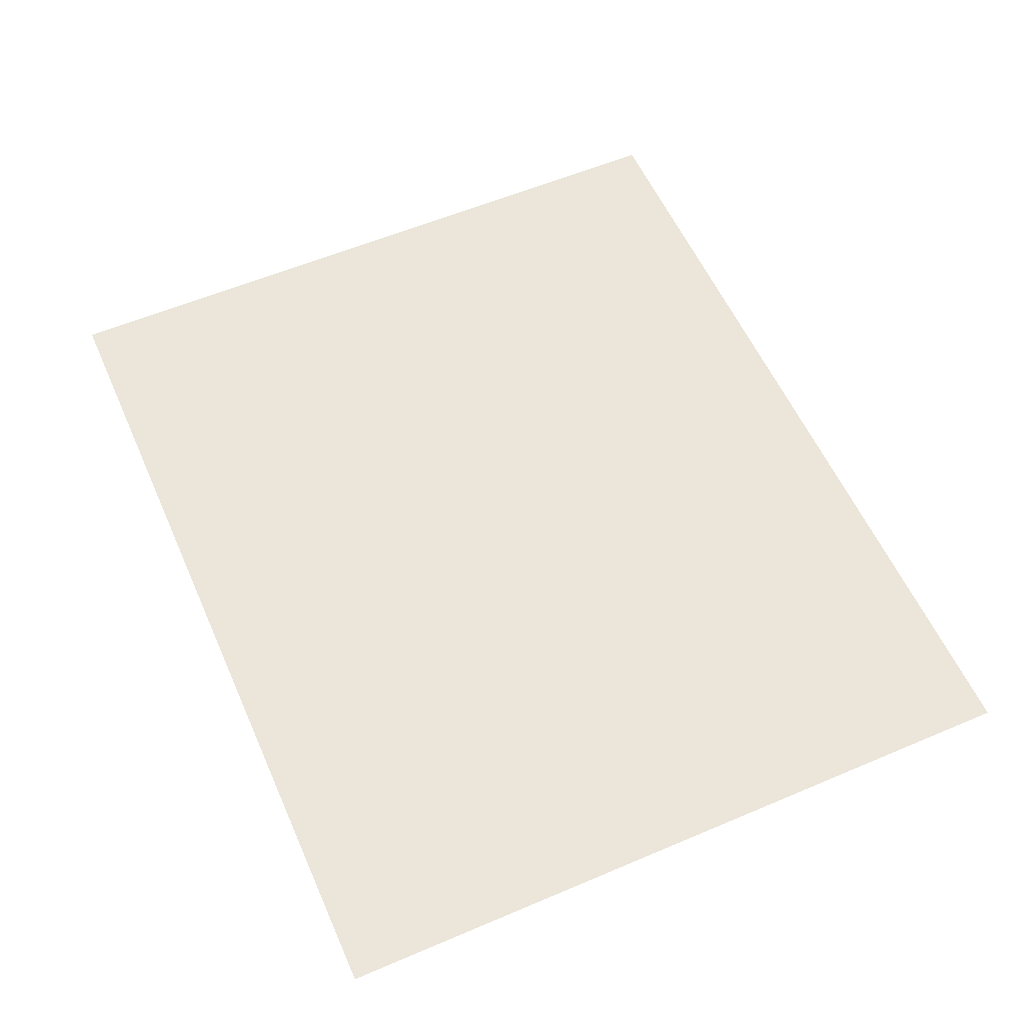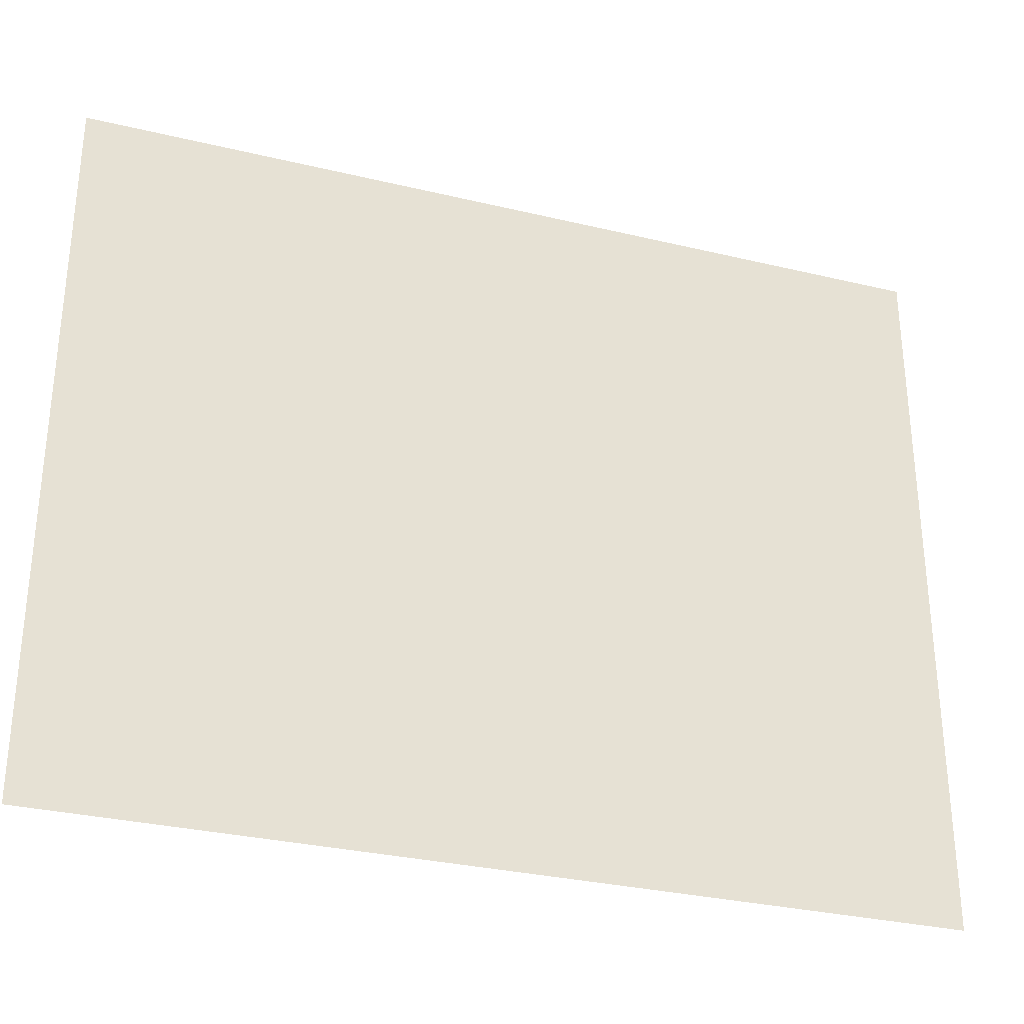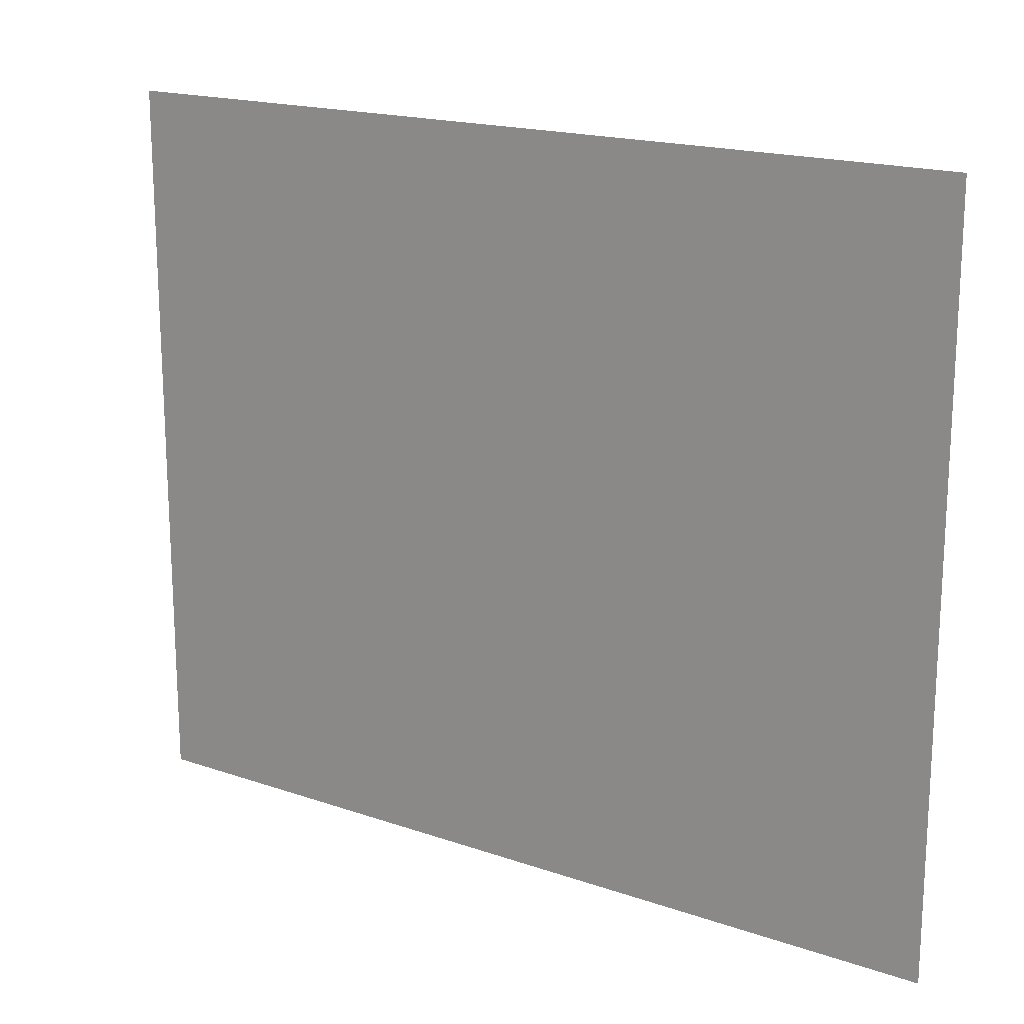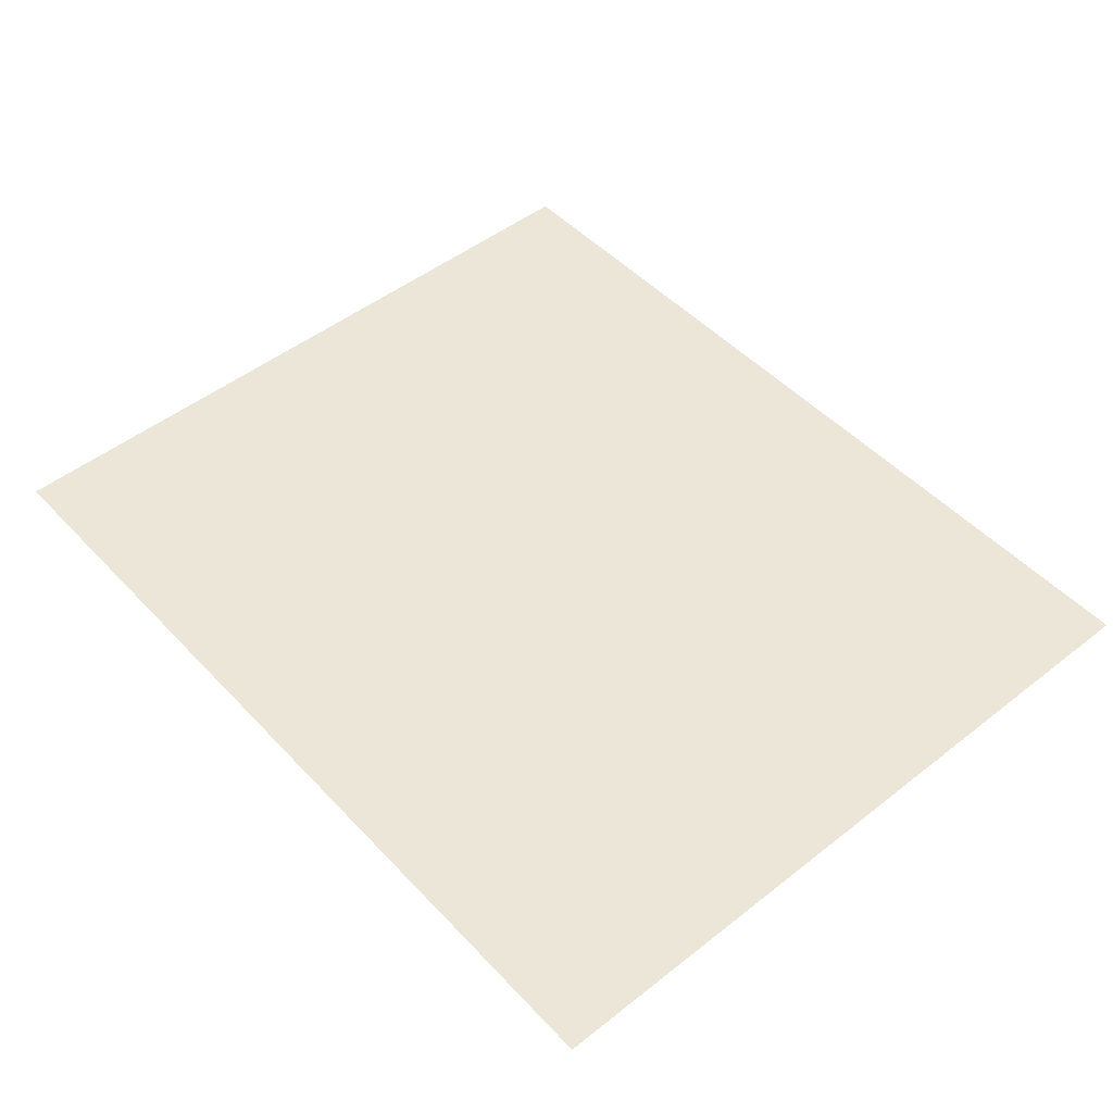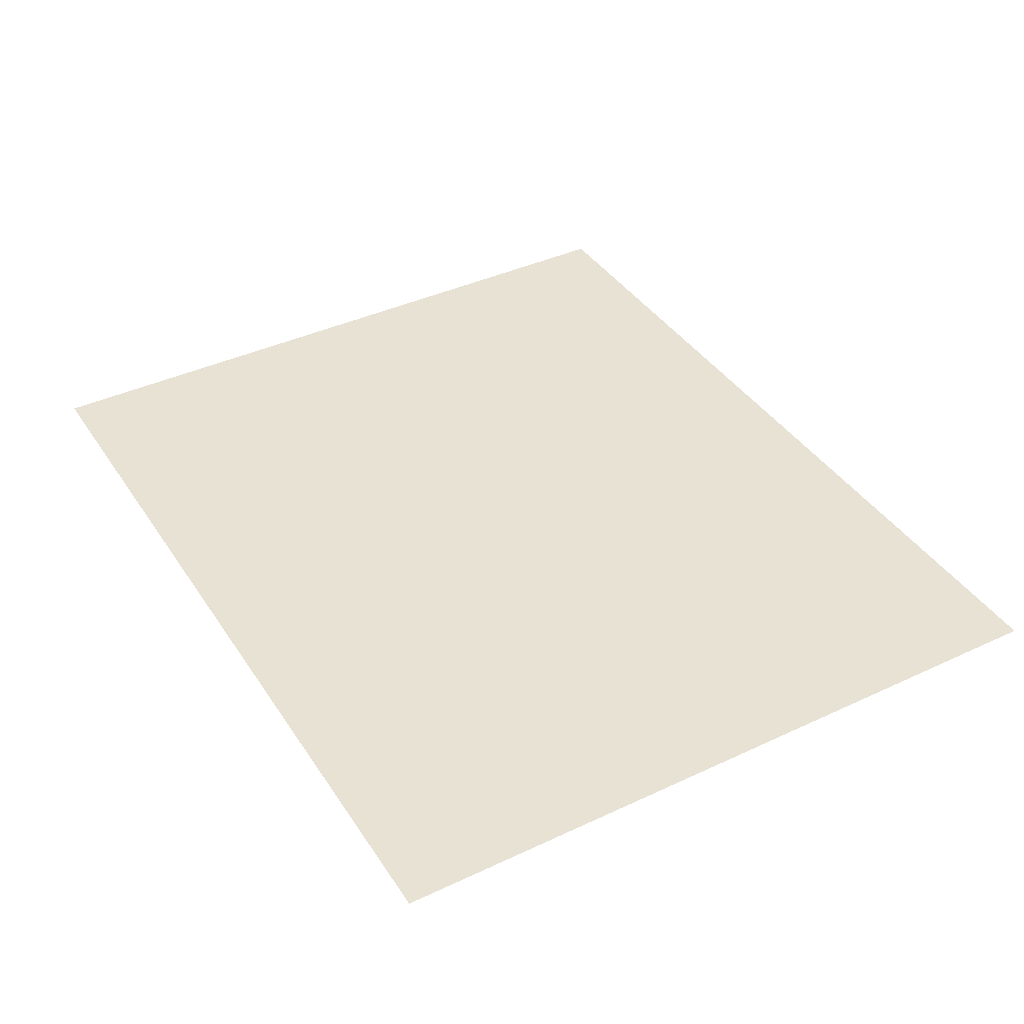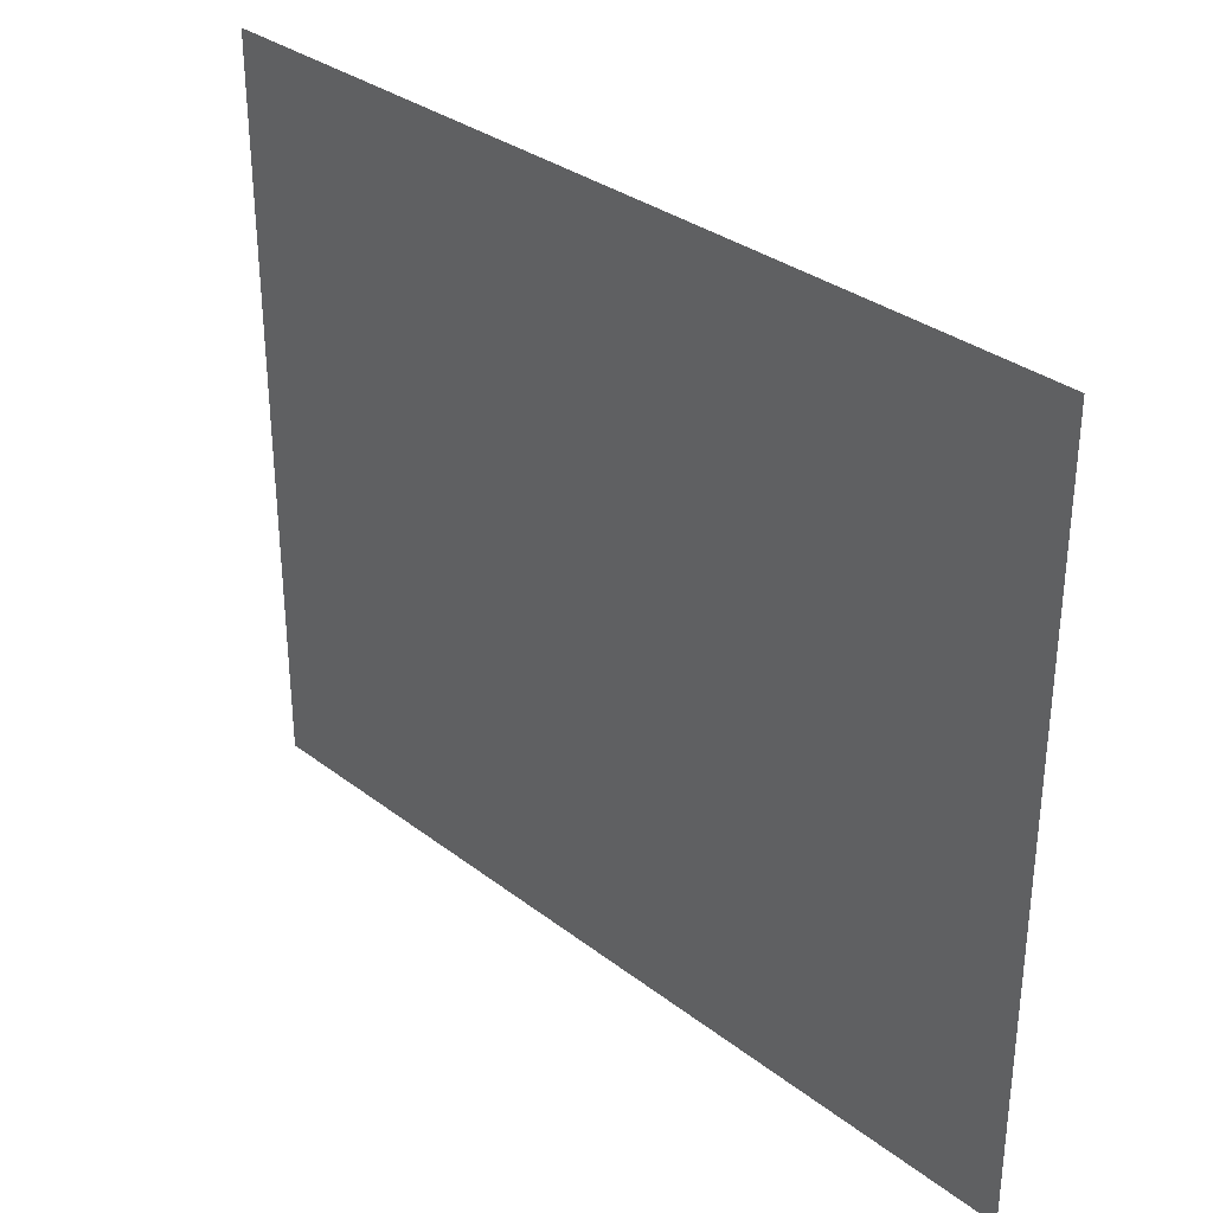
<metadata>
{"format":"obj","ext":"obj","renderer":"f3d","projection":"perspective","resolution":1024,"background":"white","views":[{"elev":57.5,"azim":-113.8,"up":"+Z"},{"elev":-31.1,"azim":161.1,"up":"+Y"},{"elev":17.8,"azim":34.2,"up":"+Y"},{"elev":49.1,"azim":-131.0,"up":"+Z"},{"elev":39.8,"azim":59.9,"up":"+Z"},{"elev":32.6,"azim":46.6,"up":"+Y"}]}
</metadata>
<code>
v -57 -5 0
v -59.27 -5 0
v -59.27 -3.12 0
v -57 -3.12 0
g Puzzle3_mesh_0044
f 1 2 3 4

</code>
